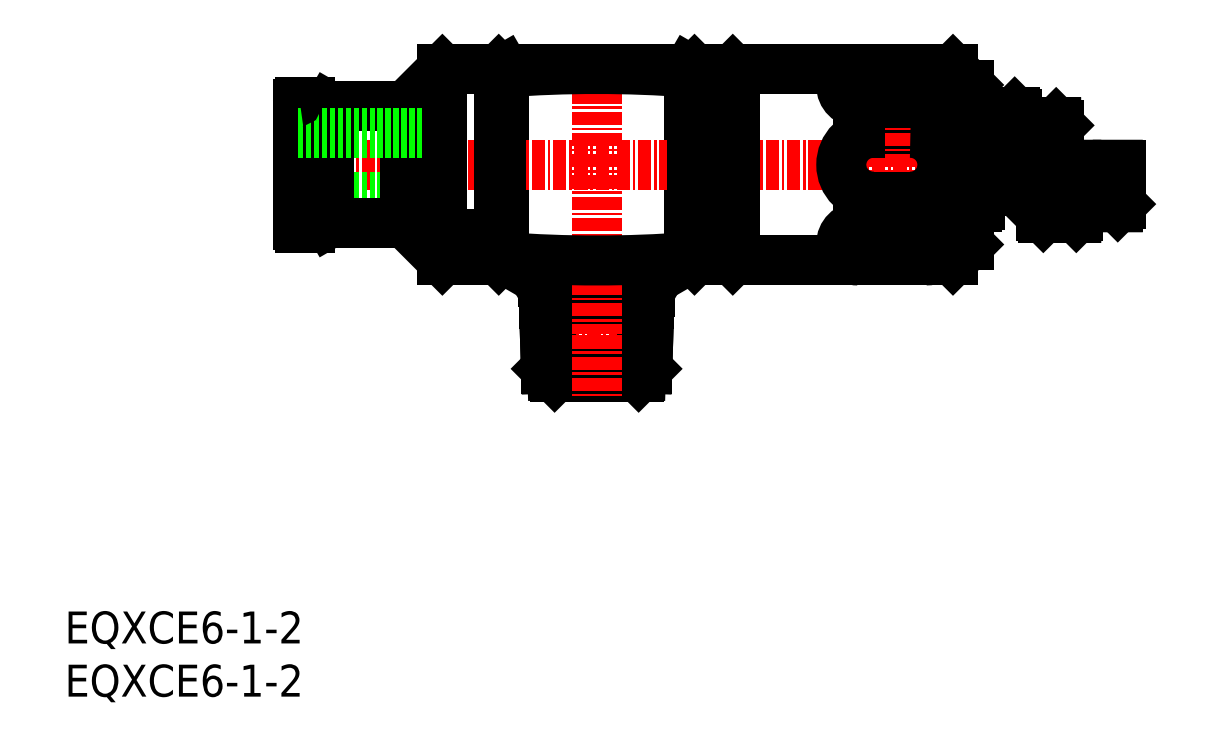
<metadata>
{"format":"dxf","ext":"dxf","renderer":"ezdxf+matplotlib","layout":"modelspace","background":"white","min_lineweight":24,"dpi":150}
</metadata>
<code>
0
SECTION
2
ENTITIES
0
INSERT
8
0
2
*U11
10
0
20
0
30
0
0
INSERT
8
0
2
*U12
10
0
20
0
30
0
0
LINE
8
0
10
63
20
59
30
0
11
63
21
41.2
31
0
0
LINE
8
0
10
41
20
41.3
30
0
11
44.98
21
39
31
0
0
LINE
8
0
10
45.83
20
30.22
30
0
11
45.72
21
33.97
31
0
0
LINE
8
0
10
45.01
20
38
30
0
11
45.62
21
36.94
31
0
0
LINE
8
CENTER
10
43.14
20
33.97
30
0
11
56.86
21
33.97
31
0
0
LINE
8
0
10
33.6
20
53
30
0
11
33.6
21
47
31
0
0
LINE
8
0
10
54.17
20
30.22
30
0
11
54.28
21
33.97
31
0
0
LINE
8
0
10
54.86
20
33.97
30
0
11
55.02
21
39
31
0
0
LINE
8
0
10
45.23
20
30.82
30
0
11
45.14
21
33.97
31
0
0
LINE
8
0
10
45.01
20
38
30
0
11
54.99
21
38
31
0
0
LINE
8
0
10
58.67
20
59
30
0
11
59
21
58.81
31
0
0
LINE
8
0
10
41
20
58.81
30
0
11
41.33
21
59
31
0
0
LINE
8
0
10
58.67
20
58.67
30
0
11
58.67
21
41.33
31
0
0
LINE
8
0
10
41.33
20
58.67
30
0
11
41.33
21
41.33
31
0
0
LINE
8
CENTER
10
19.9
20
50
30
0
11
101.3
21
50
31
0
0
LINE
8
0
10
44.98
20
39
30
0
11
55.02
21
39
31
0
0
LINE
8
0
10
45.23
20
30.82
30
0
11
54.77
21
30.82
31
0
0
LINE
8
0
10
55.02
20
39
30
0
11
59
21
41.3
31
0
0
LINE
8
0
10
54.28
20
33.97
30
0
11
54.38
21
36.94
31
0
0
LINE
8
0
10
46.05
20
30
30
0
11
53.95
21
30
31
0
0
LINE
8
0
10
53.95
20
30
30
0
11
54.77
21
30.82
31
0
0
LINE
8
0
10
54.38
20
36.94
30
0
11
54.99
21
38
31
0
0
LINE
8
0
10
45.72
20
33.97
30
0
11
45.62
21
36.94
31
0
0
LINE
8
0
10
45.04
20
36.94
30
0
11
54.96
21
36.94
31
0
0
LINE
8
0
10
46.05
20
30
30
0
11
45.23
21
30.82
31
0
0
LINE
8
0
10
54.77
20
30.82
30
0
11
54.86
21
33.97
31
0
0
LINE
8
0
10
45.14
20
33.97
30
0
11
44.98
21
39
31
0
0
LINE
8
CENTER
10
50
20
33.97
30
0
11
50
21
28
31
0
0
LINE
8
CENTER
10
50
20
61
30
0
11
50
21
34.04
31
0
0
LINE
8
0
10
41
20
58.81
30
0
11
41
21
41.2
31
0
0
LINE
8
0
10
41.33
20
59
30
0
11
58.67
21
59
31
0
0
LINE
8
0
10
59
20
58.8
30
0
11
59
21
41.2
31
0
0
LINE
8
0
10
21.9
20
47
30
0
11
33.6
21
47
31
0
0
LINE
8
0
10
37.5
20
43
30
0
11
40.8
21
43
31
0
0
LINE
8
0
10
32
20
55.5
30
0
11
32
21
44.5
31
0
0
LINE
8
0
10
24
20
45.2
30
0
11
24.5
21
45.07
31
0
0
LINE
8
0
10
23.1
20
53.5
30
0
11
24
21
53.5
31
0
0
LINE
8
0
10
23.1
20
46.5
30
0
11
24
21
46.5
31
0
0
LINE
8
0
10
22.1
20
55.9
30
0
11
23.1
21
55.9
31
0
0
LINE
8
0
10
37
20
42.5
30
0
11
40.8
21
42.5
31
0
0
LINE
8
0
10
35.5
20
59
30
0
11
35.5
21
41
31
0
0
LINE
8
0
10
35.5
20
41
30
0
11
40.8
21
41
31
0
0
LINE
8
0
10
24.5
20
45.07
30
0
11
24.83
21
44.5
31
0
0
LINE
8
0
10
35.5
20
59
30
0
11
40.8
21
59
31
0
0
LINE
8
0
10
40.8
20
59
30
0
11
40.8
21
41
31
0
0
LINE
8
0
10
32
20
55.5
30
0
11
35.5
21
59
31
0
0
LINE
8
0
10
24.5
20
54.93
30
0
11
24.5
21
45.07
31
0
0
LINE
8
0
10
36
20
41.5
30
0
11
40.8
21
41.5
31
0
0
LINE
8
0
10
24.83
20
55.5
30
0
11
32
21
55.5
31
0
0
LINE
8
0
10
24.83
20
44.5
30
0
11
32
21
44.5
31
0
0
LINE
8
0
10
32
20
44.5
30
0
11
35.5
21
41
31
0
0
LINE
8
0
10
36.5
20
42
30
0
11
40.8
21
42
31
0
0
LINE
8
0
10
24.5
20
54.93
30
0
11
24.83
21
55.5
31
0
0
LINE
8
0
10
24
20
54.8
30
0
11
24.5
21
54.93
31
0
0
LINE
8
0
10
38
20
43.5
30
0
11
40.8
21
43.5
31
0
0
LINE
8
0
10
41
20
58.8
30
0
11
40.8
21
59
31
0
0
LINE
8
0
10
24
20
54.8
30
0
11
24
21
45.2
31
0
0
LINE
8
0
10
41
20
41.2
30
0
11
40.8
21
41
31
0
0
LINE
8
0
10
24.83
20
55.5
30
0
11
24.83
21
44.5
31
0
0
LINE
8
0
10
22.1
20
44.1
30
0
11
23.1
21
44.1
31
0
0
LINE
8
0
10
21.9
20
44.3
30
0
11
21.9
21
55.7
31
0
0
LINE
8
0
10
23.1
20
44.1
30
0
11
23.1
21
55.9
31
0
0
LINE
8
0
10
85
20
42.5
30
0
11
83.5
21
41
31
0
0
LINE
8
CENTER
10
76
20
59
30
0
11
76
21
41.2
31
0
0
LINE
8
0
10
83.5
20
59
30
0
11
85
21
57.5
31
0
0
LINE
8
0
10
83.5
20
59
30
0
11
83.5
21
41
31
0
0
LINE
8
0
10
76
20
53
30
0
11
79.5
21
53
31
0
0
LINE
8
CENTER
10
79.5
20
59
30
0
11
79.5
21
41.2
31
0
0
LINE
8
0
10
76
20
47
30
0
11
79.5
21
47
31
0
0
LINE
8
0
10
63
20
41
30
0
11
83.5
21
41
31
0
0
LINE
8
0
10
63
20
59
30
0
11
83.5
21
59
31
0
0
LINE
8
0
10
85
20
57.5
30
0
11
85
21
42.5
31
0
0
LINE
8
0
10
59
20
58.8
30
0
11
59.2
21
59
31
0
0
LINE
8
0
10
59.2
20
59
30
0
11
59.2
21
41
31
0
0
LINE
8
0
10
59.2
20
41
30
0
11
59
21
41.2
31
0
0
LINE
8
0
10
59.2
20
42
30
0
11
62.22
21
42
31
0
0
LINE
8
0
10
63
20
41.2
30
0
11
62.8
21
41
31
0
0
LINE
8
0
10
62.8
20
59
30
0
11
62.8
21
41
31
0
0
LINE
8
0
10
59.2
20
43
30
0
11
61.65
21
43
31
0
0
LINE
8
0
10
59.2
20
43.5
30
0
11
61.36
21
43.5
31
0
0
LINE
8
0
10
59.2
20
42.5
30
0
11
61.93
21
42.5
31
0
0
LINE
8
0
10
62.8
20
59
30
0
11
63
21
58.8
31
0
0
LINE
8
0
10
59.2
20
41.5
30
0
11
62.51
21
41.5
31
0
0
LINE
8
0
10
59.2
20
59
30
0
11
62.8
21
59
31
0
0
LINE
8
0
10
59.2
20
41
30
0
11
62.8
21
41
31
0
0
LINE
8
0
10
21.9
20
53
30
0
11
33.6
21
53
31
0
0
LINE
8
0
10
95.09
20
50
30
0
11
95.09
21
45
31
0
0
LINE
8
0
10
98.99
20
50
30
0
11
98.99
21
46
31
0
0
LINE
8
0
10
85
20
54
30
0
11
85.8
21
54
31
0
0
LINE
8
0
10
85.8
20
54
30
0
11
86
21
53.8
31
0
0
LINE
8
0
10
95.09
20
45
30
0
11
95.29
21
45.2
31
0
0
LINE
8
0
10
91.99
20
45
30
0
11
95.09
21
45
31
0
0
LINE
8
0
10
85.8
20
46
30
0
11
86
21
46.2
31
0
0
LINE
8
0
10
85
20
46
30
0
11
85.8
21
46
31
0
0
LINE
8
0
10
95.59
20
46
30
0
11
98.99
21
46
31
0
0
LINE
8
0
10
91.79
20
45.2
30
0
11
91.79
21
50
31
0
0
LINE
8
0
10
86
20
54.8
30
0
11
86.2
21
55
31
0
0
LINE
8
0
10
86.2
20
55
30
0
11
89.3
21
55
31
0
0
LINE
8
0
10
89.3
20
55
30
0
11
89.5
21
54.8
31
0
0
LINE
8
0
10
95.29
20
45.2
30
0
11
95.29
21
50
31
0
0
LINE
8
0
10
95.59
20
46
30
0
11
95.29
21
46.3
31
0
0
LINE
8
0
10
91.79
20
45.2
30
0
11
91.99
21
45
31
0
0
LINE
8
0
10
89.8
20
54
30
0
11
89.5
21
53.7
31
0
0
LINE
8
0
10
89.8
20
54
30
0
11
93.2
21
54
31
0
0
LINE
8
0
10
99.29
20
46.3
30
0
11
99.29
21
50
31
0
0
LINE
8
0
10
93.2
20
54
30
0
11
93.5
21
53.7
31
0
0
LINE
8
0
10
98.99
20
46
30
0
11
99.29
21
46.3
31
0
0
LINE
8
0
10
85.8
20
54
30
0
11
85.8
21
46
31
0
0
LINE
8
0
10
86.2
20
55
30
0
11
86.2
21
50
31
0
0
LINE
8
0
10
89.3
20
55
30
0
11
89.3
21
50
31
0
0
LINE
8
0
10
89.8
20
54
30
0
11
89.8
21
50
31
0
0
LINE
8
0
10
93.2
20
54
30
0
11
93.2
21
50
31
0
0
LINE
8
0
10
91.99
20
46.5
30
0
11
94.22
21
46.5
31
0
0
LINE
8
0
10
91.99
20
46
30
0
11
94.51
21
46
31
0
0
LINE
8
0
10
91.99
20
47.5
30
0
11
93.65
21
47.5
31
0
0
LINE
8
0
10
91.99
20
47
30
0
11
93.94
21
47
31
0
0
LINE
8
0
10
91.99
20
45.5
30
0
11
94.8
21
45.5
31
0
0
LINE
8
0
10
95.59
20
47
30
0
11
98.41
21
47
31
0
0
LINE
8
0
10
95.59
20
47.5
30
0
11
98.12
21
47.5
31
0
0
LINE
8
0
10
95.59
20
48
30
0
11
97.84
21
48
31
0
0
LINE
8
0
10
95.59
20
48.5
30
0
11
97.55
21
48.5
31
0
0
LINE
8
0
10
95.59
20
46.5
30
0
11
98.7
21
46.5
31
0
0
LINE
8
0
10
86
20
46.2
30
0
11
86
21
54.8
31
0
0
LINE
8
0
10
93.5
20
50
30
0
11
93.5
21
53.7
31
0
0
LINE
8
0
10
91.99
20
50
30
0
11
91.99
21
45
31
0
0
LINE
8
0
10
89.5
20
50
30
0
11
89.5
21
54.8
31
0
0
LINE
8
0
10
95.59
20
50
30
0
11
95.59
21
46
31
0
0
LINE
8
0
10
86.2
20
53.5
30
0
11
88.43
21
53.5
31
0
0
LINE
8
0
10
86.2
20
54
30
0
11
88.72
21
54
31
0
0
LINE
8
0
10
86.2
20
52.5
30
0
11
87.86
21
52.5
31
0
0
LINE
8
0
10
86.2
20
53
30
0
11
88.15
21
53
31
0
0
LINE
8
0
10
86.2
20
54.5
30
0
11
89.01
21
54.5
31
0
0
LINE
8
0
10
89.8
20
53
30
0
11
92.62
21
53
31
0
0
LINE
8
0
10
89.8
20
52.5
30
0
11
92.33
21
52.5
31
0
0
LINE
8
0
10
89.8
20
52
30
0
11
92.05
21
52
31
0
0
LINE
8
0
10
89.8
20
51.5
30
0
11
91.76
21
51.5
31
0
0
LINE
8
0
10
89.8
20
53.5
30
0
11
92.91
21
53.5
31
0
0
LINE
8
0
10
86
20
47.77
30
0
11
91.79
21
47.77
31
0
0
LINE
8
0
10
86
20
47.5
30
0
11
91.79
21
47.5
31
0
0
LINE
8
0
10
74.58
20
44.15
30
0
11
80.92
21
44.15
31
0
0
LINE
8
0
10
74.58
20
55.85
30
0
11
80.92
21
55.85
31
0
0
LINE
8
0
10
74.58
20
57.4
30
0
11
80.92
21
57.4
31
0
0
LINE
8
0
10
74.58
20
42.6
30
0
11
80.92
21
42.6
31
0
0
ARC
8
0
10
74.58
20
55.82
30
0
40
1.576
50
90
51
149.5
0
ARC
8
0
10
80.92
20
55.82
30
0
40
1.576
50
30.51
51
90
0
ARC
8
0
10
50
20
156.8
30
0
40
115.8
50
265.7
51
274.3
0
ARC
8
0
10
50
20
-56.82
30
0
40
115.8
50
85.7
51
94.3
0
ARC
8
0
10
80.92
20
42.58
30
0
40
1.576
50
270
51
90
0
ARC
8
0
10
74.58
20
42.58
30
0
40
1.576
50
90
51
270
0
ARC
8
0
10
79.5
20
50
30
0
40
3
50
270
51
90
0
ARC
8
0
10
76
20
50
30
0
40
3
50
90
51
270
0
ARC
8
0
10
80.92
20
57.42
30
0
40
1.576
50
270
51
90
0
ARC
8
0
10
74.58
20
57.42
30
0
40
1.576
50
90
51
270
0
ARC
8
0
10
74.58
20
44.18
30
0
40
1.576
50
210.5
51
270
0
ARC
8
0
10
80.92
20
44.18
30
0
40
1.576
50
270
51
329.5
0
ARC
8
0
10
22.1
20
55.7
30
0
40
0.2
50
90
51
180
0
ARC
8
0
10
22.1
20
44.3
30
0
40
0.2
50
180
51
270
0
ENDSEC
0
EOF

</code>
